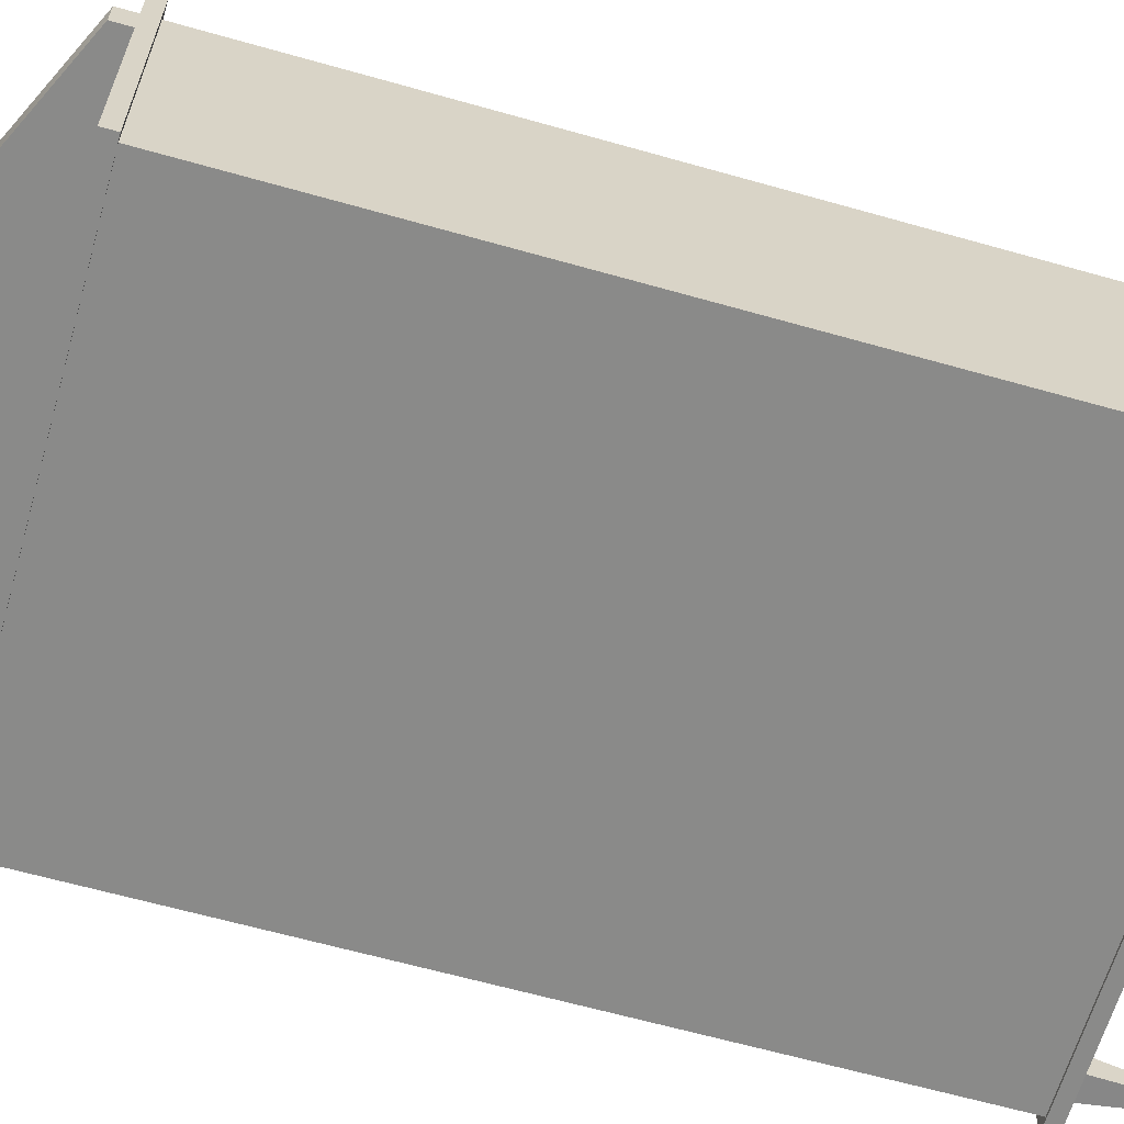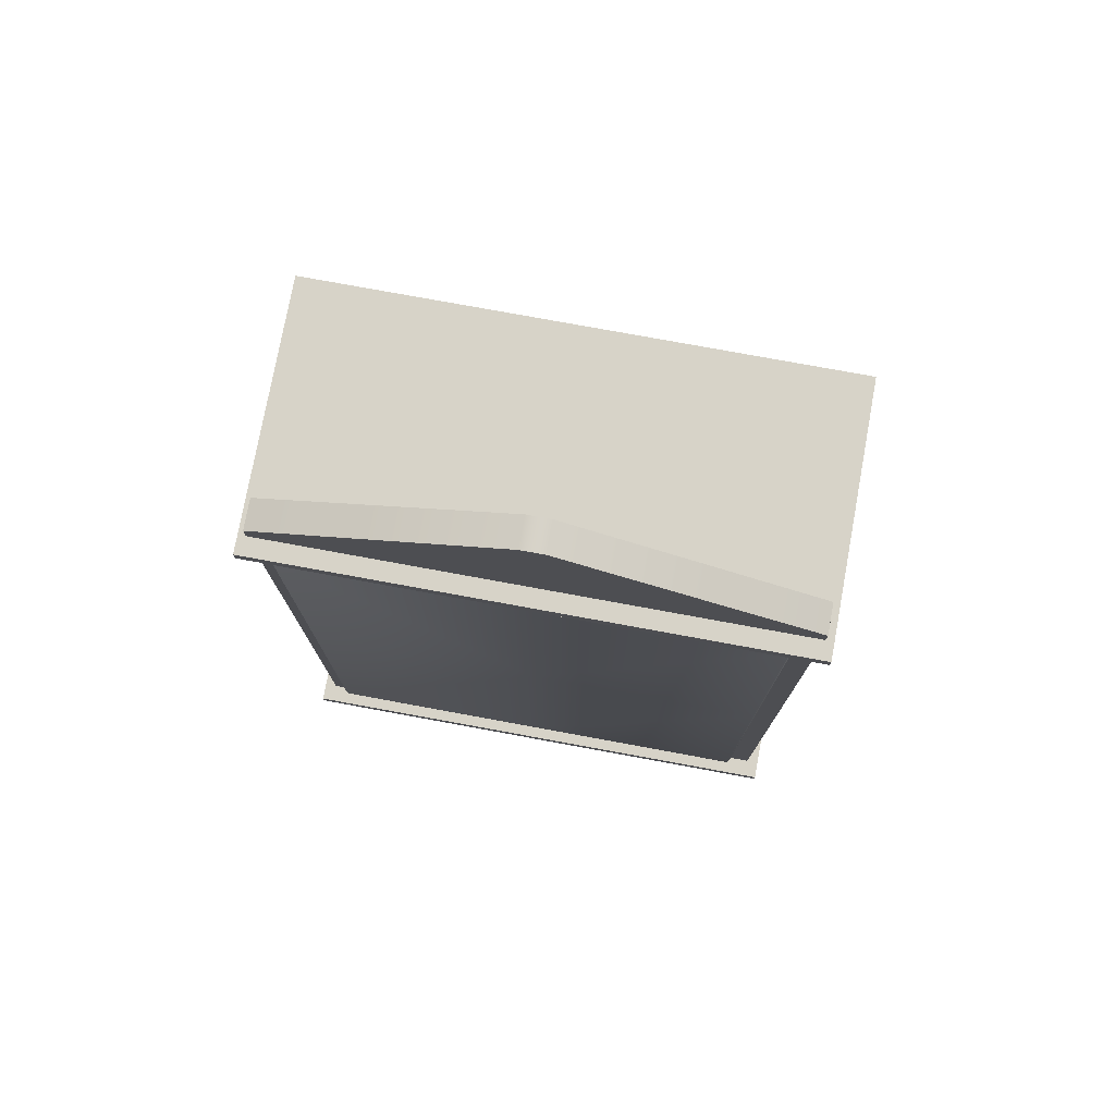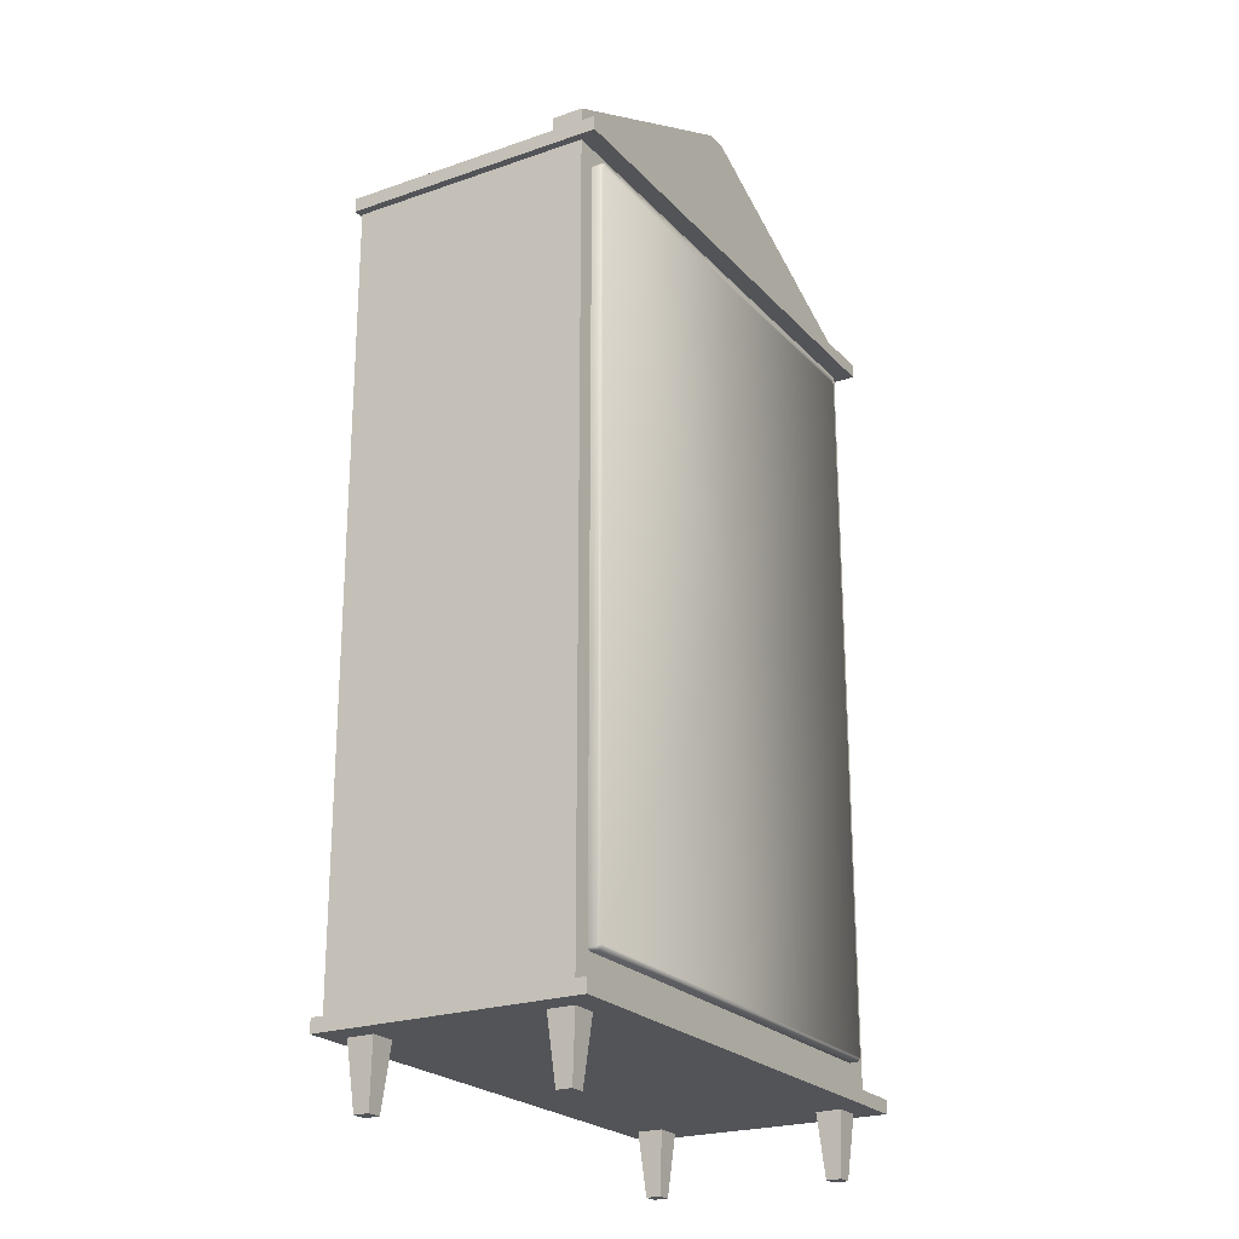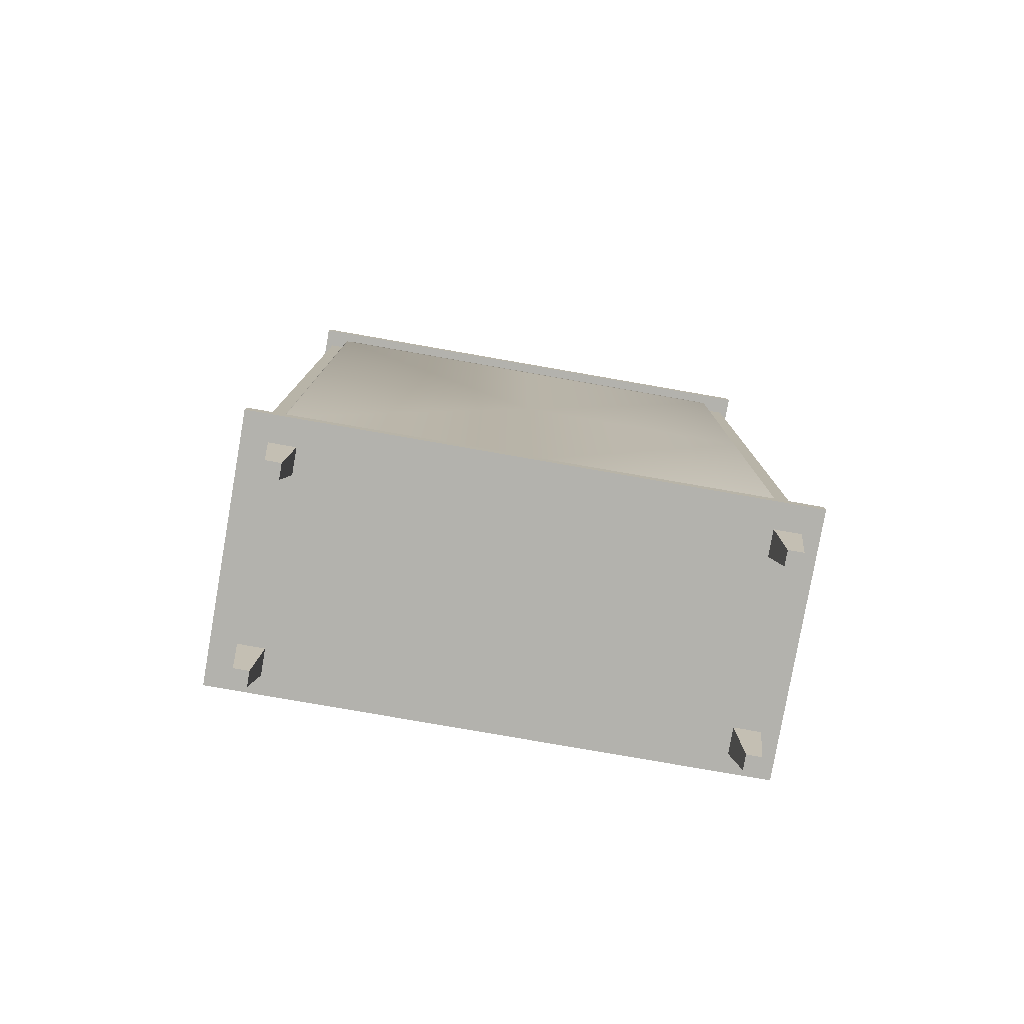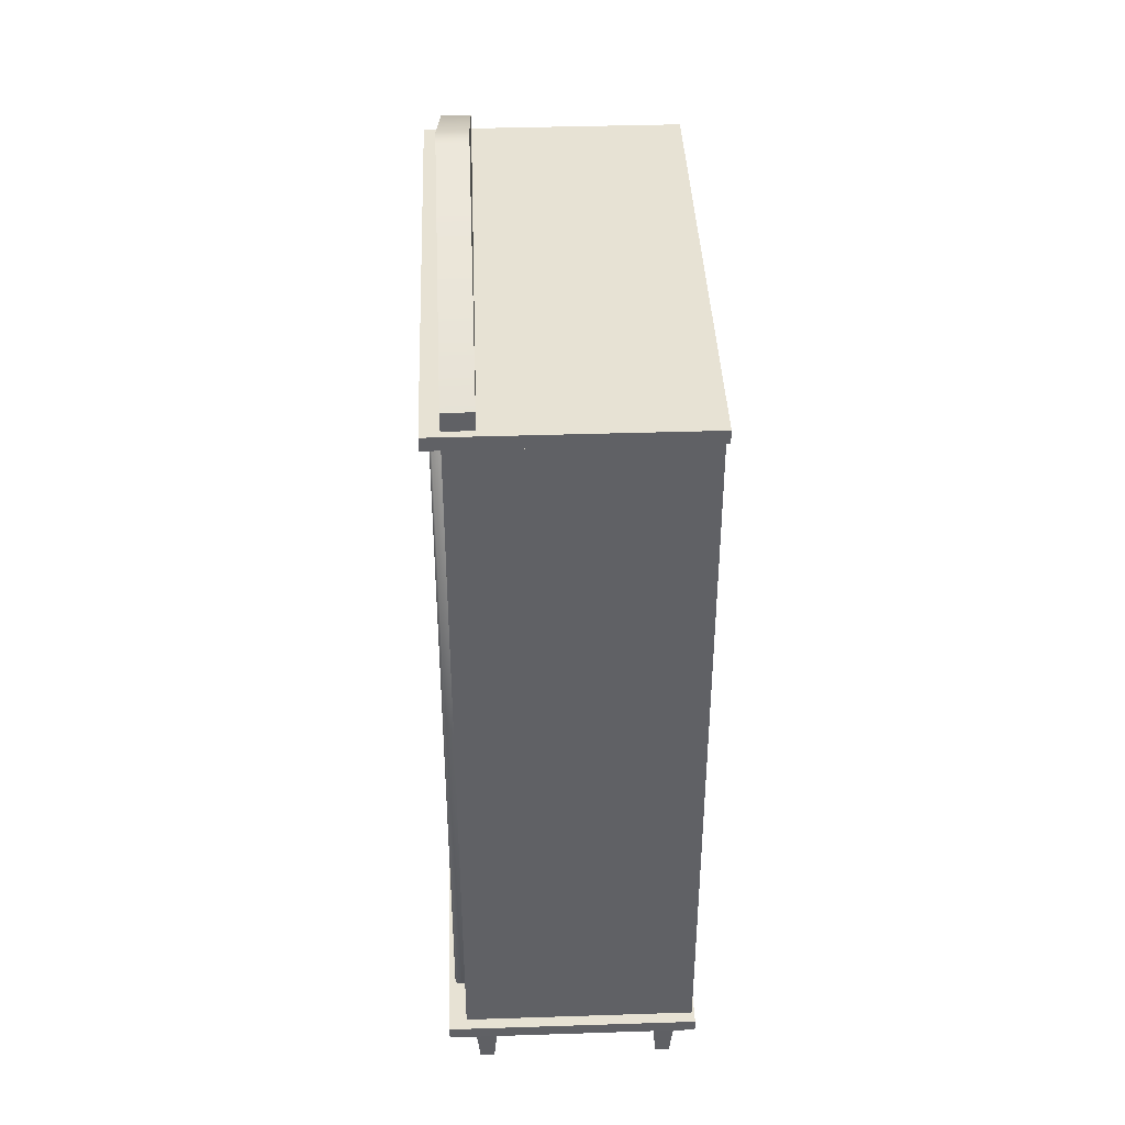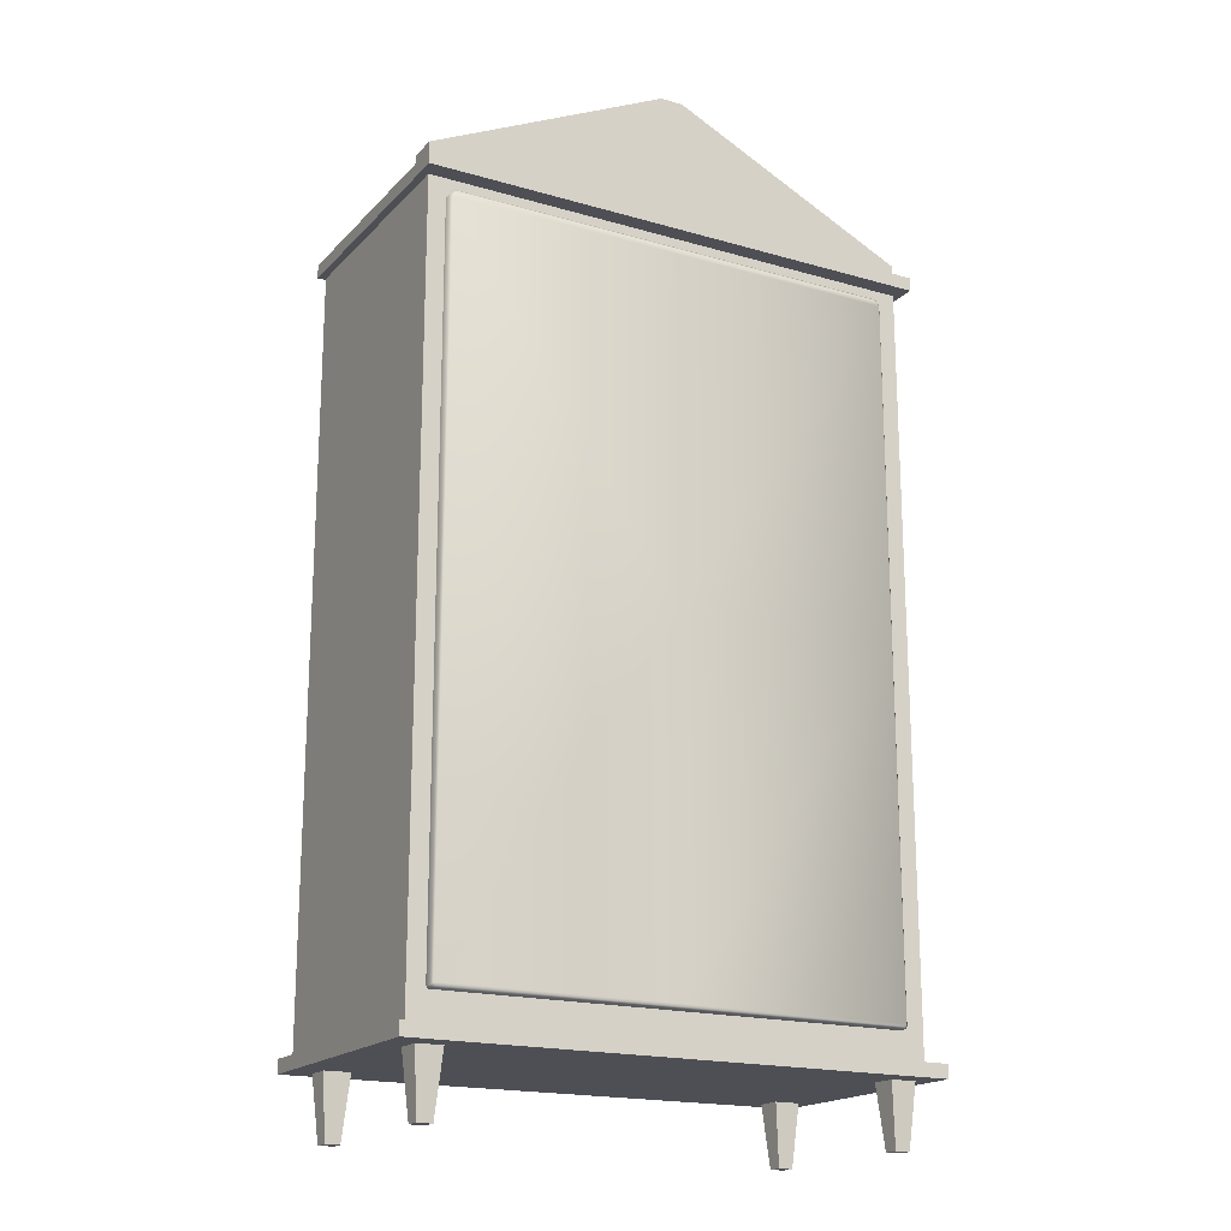
<metadata>
{"format":"obj","ext":"obj","renderer":"f3d","projection":"perspective","resolution":1024,"background":"white","views":[{"elev":-63.4,"azim":-106.0,"up":"+Z"},{"elev":76.9,"azim":10.4,"up":"+Y"},{"elev":-22.9,"azim":-59.3,"up":"+Y"},{"elev":-79.4,"azim":-9.9,"up":"+Y"},{"elev":39.9,"azim":87.7,"up":"+Y"},{"elev":-18.4,"azim":-29.1,"up":"+Y"}]}
</metadata>
<code>
v 0.9172 0.2296 0.7095
v 0.897 0.001473 0.7849
v 0.897 0.001473 0.7297
v 0.9172 0.2296 0.8051
v 0.9172 0.2296 0.7095
v 0.8419 0.001473 0.7297
v 0.8217 0.2296 0.7095
v 0.897 0.001473 0.7297
v 0.8217 0.2296 0.8051
v 0.8419 0.001473 0.7297
v 0.8419 0.001473 0.7849
v 0.8217 0.2296 0.7095
v 0.9172 0.2296 0.8051
v 0.8419 0.001473 0.7849
v 0.897 0.001473 0.7849
v 0.8217 0.2296 0.8051
v 0.897 0.001473 0.7297
v 0.8419 0.001473 0.7849
v 0.8419 0.001473 0.7297
v 0.897 0.001473 0.7849
v 0.9172 0.2296 0.1068
v 0.897 0.001473 0.03144
v 0.9172 0.2296 0.01124
v 0.897 0.001473 0.08663
v 0.9172 0.2296 0.01124
v 0.8419 0.001473 0.03144
v 0.8217 0.2296 0.01124
v 0.897 0.001473 0.03144
v 0.8217 0.2296 0.1068
v 0.8419 0.001473 0.03144
v 0.8419 0.001473 0.08663
v 0.8217 0.2296 0.01124
v 0.9172 0.2296 0.1068
v 0.8419 0.001473 0.08663
v 0.897 0.001473 0.08663
v 0.8217 0.2296 0.1068
v 0.897 0.001473 0.03144
v 0.8419 0.001473 0.08663
v 0.8419 0.001473 0.03144
v 0.897 0.001473 0.08663
v 0.9653 3.122 -0.05649
v 0.9653 3.071 0.9001
v 0.9653 3.071 -0.05649
v 0.9653 3.122 0.9001
v -0.9624 3.122 -0.05649
v 0.9653 3.071 -0.05649
v -0.9624 3.071 -0.05649
v 0.9653 3.122 -0.05649
v -0.9624 3.122 0.9001
v -0.9624 3.071 -0.05649
v -0.9624 3.071 0.9001
v -0.9624 3.122 -0.05649
v 0.9653 3.122 0.9001
v -0.9624 3.071 0.9001
v 0.9653 3.071 0.9001
v -0.9624 3.122 0.9001
v 0.9653 3.071 -0.05649
v -0.9624 3.071 0.9001
v -0.9624 3.071 -0.05649
v 0.9653 3.071 0.9001
v -0.9624 3.122 -0.05649
v 0.9653 3.122 0.9001
v 0.9653 3.122 -0.05649
v -0.9624 3.122 0.9001
v 0.9811 0.2784 -0.05649
v 0.9811 0.2288 0.9001
v 0.9811 0.2288 -0.05649
v 0.9811 0.2784 0.9001
v -0.9798 0.2784 -0.05649
v 0.9811 0.2288 -0.05649
v -0.9798 0.2288 -0.05649
v 0.9811 0.2784 -0.05649
v -0.9798 0.2784 -0.05649
v -0.9798 0.2288 0.9001
v -0.9798 0.2784 0.9001
v -0.9798 0.2288 -0.05649
v 0.9811 0.2784 0.9001
v -0.9798 0.2288 0.9001
v 0.9811 0.2288 0.9001
v -0.9798 0.2784 0.9001
v 0.9811 0.2288 -0.05649
v -0.9798 0.2288 0.9001
v -0.9798 0.2288 -0.05649
v 0.9811 0.2288 0.9001
v -0.9798 0.2784 -0.05649
v 0.9811 0.2784 0.9001
v 0.9811 0.2784 -0.05649
v -0.9798 0.2784 0.9001
v 0.9357 3.192 0.7234
v 0.9357 3.082 0.8334
v 0.9357 3.082 0.7234
v 0.9357 3.192 0.8334
v -0.9343 3.192 0.7234
v 0.00065 3.082 0.7234
v -0.9343 3.082 0.7234
v 0.00065 3.192 0.7234
v -0.04184 3.612 0.7234
v 0.9357 3.082 0.7234
v 0.04314 3.612 0.7234
v 0.9357 3.192 0.7234
v -0.9343 3.192 0.8334
v -0.9343 3.082 0.7234
v -0.9343 3.082 0.8334
v -0.9343 3.192 0.7234
v 0.9357 3.192 0.8334
v 0.00065 3.082 0.8334
v 0.9357 3.082 0.8334
v 0.00065 3.192 0.8334
v 0.04314 3.612 0.8334
v -0.9343 3.082 0.8334
v -0.04184 3.612 0.8334
v -0.9343 3.192 0.8334
v -0.04184 3.612 0.8334
v -0.9343 3.192 0.7234
v -0.9343 3.192 0.8334
v -0.04184 3.612 0.7234
v 0.04314 3.612 0.8334
v 0.04314 3.612 0.7234
v 0.9357 3.192 0.7234
v 0.9357 3.192 0.8334
v 0.00065 3.082 0.7234
v -0.9343 3.082 0.8334
v -0.9343 3.082 0.7234
v 0.00065 3.082 0.8334
v 0.9357 3.082 0.7234
v 0.9357 3.082 0.8334
v -0.9343 1.655 -0.0466
v 0.00065 0.2291 -0.0466
v -0.9343 0.2291 -0.0466
v 0.00065 1.655 -0.0466
v -0.9343 3.082 -0.0466
v 0.9357 0.2291 -0.0466
v 0.00065 3.082 -0.0466
v 0.9357 1.655 -0.0466
v 0.9357 3.082 -0.0466
v -0.9343 1.655 0.8334
v -0.9343 0.2291 -0.0466
v -0.9343 0.2291 0.8334
v -0.9343 1.655 -0.0466
v -0.9343 3.082 0.8334
v -0.9343 3.082 -0.0466
v 0.9357 1.655 0.8334
v 0.00065 0.2291 0.8334
v 0.9357 0.2291 0.8334
v 0.00065 1.655 0.8334
v 0.9357 3.082 0.8334
v -0.9343 0.2291 0.8334
v 0.00065 3.082 0.8334
v -0.9343 1.655 0.8334
v -0.9343 3.082 0.8334
v 0.9357 3.082 0.8334
v 0.9357 1.655 -0.0466
v 0.9357 3.082 -0.0466
v 0.9357 1.655 0.8334
v 0.9357 0.2291 -0.0466
v 0.9357 0.2291 0.8334
v -0.8693 0.3943 0.8646
v -0.8693 1.697 0.8252
v -0.8693 0.3943 0.8252
v -0.8693 1.697 0.8646
v -0.8623 0.4012 0.8728
v -0.8693 3 0.8252
v -0.8623 1.696 0.8728
v -0.8693 3 0.8646
v -0.8623 2.991 0.8728
v 0.8485 3 0.8646
v 0.8485 1.697 0.8252
v 0.8485 3 0.8252
v 0.8485 1.697 0.8646
v 0.8416 2.991 0.8728
v 0.8485 0.3943 0.8252
v 0.8416 1.696 0.8728
v 0.8485 0.3943 0.8646
v 0.8416 0.4012 0.8728
v 0.8399 0.3857 0.8646
v -0.01038 0.3857 0.8252
v 0.8399 0.3857 0.8252
v -0.01038 0.3857 0.8646
v -0.8607 0.3857 0.8252
v 0.833 0.3926 0.8728
v -0.8607 0.3857 0.8646
v -0.01037 0.3926 0.8728
v -0.8537 0.3926 0.8728
v -0.8693 3 0.8646
v -0.8511 3.019 0.8252
v -0.8693 3 0.8252
v -0.8511 3.019 0.8646
v -0.01038 3.019 0.8252
v -0.01038 3.019 0.8646
v 0.8304 3.019 0.8252
v 0.8304 3.019 0.8646
v 0.8485 3 0.8646
v 0.8485 3 0.8252
v -0.8693 0.3943 0.8646
v -0.8607 0.3857 0.8252
v -0.8607 0.3857 0.8646
v -0.8693 0.3943 0.8252
v 0.8399 0.3857 0.8646
v 0.8485 0.3943 0.8252
v 0.8485 0.3943 0.8646
v 0.8399 0.3857 0.8252
v -0.7917 0.2296 0.7095
v -0.8119 0.001473 0.7849
v -0.8119 0.001473 0.7297
v -0.7917 0.2296 0.8051
v -0.7917 0.2296 0.7095
v -0.867 0.001473 0.7297
v -0.8872 0.2296 0.7095
v -0.8119 0.001473 0.7297
v -0.8872 0.2296 0.8051
v -0.867 0.001473 0.7297
v -0.867 0.001473 0.7849
v -0.8872 0.2296 0.7095
v -0.7917 0.2296 0.8051
v -0.867 0.001473 0.7849
v -0.8119 0.001473 0.7849
v -0.8872 0.2296 0.8051
v -0.8119 0.001473 0.7297
v -0.867 0.001473 0.7849
v -0.867 0.001473 0.7297
v -0.8119 0.001473 0.7849
v -0.7917 0.2296 0.1068
v -0.8119 0.001473 0.03144
v -0.7917 0.2296 0.01124
v -0.8119 0.001473 0.08663
v -0.7917 0.2296 0.01124
v -0.867 0.001473 0.03144
v -0.8872 0.2296 0.01124
v -0.8119 0.001473 0.03144
v -0.8872 0.2296 0.1068
v -0.867 0.001473 0.03144
v -0.867 0.001473 0.08663
v -0.8872 0.2296 0.01124
v -0.7917 0.2296 0.1068
v -0.867 0.001473 0.08663
v -0.8119 0.001473 0.08663
v -0.8872 0.2296 0.1068
v -0.8119 0.001473 0.03144
v -0.867 0.001473 0.08663
v -0.867 0.001473 0.03144
v -0.8119 0.001473 0.08663
v -0.8693 0.3943 0.8646
v -0.8607 0.3857 0.8646
v -0.8623 0.4012 0.8728
v -0.8537 0.3926 0.8728
v -0.01037 0.4012 0.8728
v -0.01037 0.3926 0.8728
v 0.833 0.3926 0.8728
v -0.01037 1.696 0.8728
v -0.8623 1.696 0.8728
v -0.8623 2.991 0.8728
v 0.8416 0.4012 0.8728
v 0.8399 0.3857 0.8646
v 0.8485 0.3943 0.8646
v 0.8416 1.696 0.8728
v 0.8416 2.991 0.8728
v -0.01037 2.991 0.8728
v -0.8442 3.01 0.8728
v -0.8693 3 0.8646
v -0.8511 3.019 0.8646
v -0.01038 3.019 0.8646
v 0.8234 3.01 0.8728
v 0.8485 3 0.8646
v 0.8304 3.019 0.8646
v -0.01037 3.01 0.8728
f 1 2 3
f 4 2 1
f 5 6 7
f 8 6 5
f 9 10 11
f 12 10 9
f 13 14 15
f 16 14 13
f 17 18 19
f 20 18 17
f 21 22 23
f 24 22 21
f 25 26 27
f 28 26 25
f 29 30 31
f 32 30 29
f 33 34 35
f 36 34 33
f 37 38 39
f 40 38 37
f 41 42 43
f 44 42 41
f 45 46 47
f 48 46 45
f 49 50 51
f 52 50 49
f 53 54 55
f 56 54 53
f 57 58 59
f 60 58 57
f 61 62 63
f 64 62 61
f 65 66 67
f 68 66 65
f 69 70 71
f 72 70 69
f 73 74 75
f 76 74 73
f 77 78 79
f 80 78 77
f 81 82 83
f 84 82 81
f 85 86 87
f 88 86 85
f 89 90 91
f 92 90 89
f 93 94 95
f 96 94 93
f 97 96 93
f 96 98 94
f 99 96 97
f 100 98 96
f 100 96 99
f 101 102 103
f 104 102 101
f 105 106 107
f 108 106 105
f 109 108 105
f 108 110 106
f 111 108 109
f 112 110 108
f 112 108 111
f 113 114 115
f 116 114 113
f 113 117 116
f 116 117 118
f 117 119 118
f 120 119 117
f 121 122 123
f 124 122 121
f 125 124 121
f 126 124 125
f 127 128 129
f 130 128 127
f 131 130 127
f 130 132 128
f 133 130 131
f 134 132 130
f 133 134 130
f 135 134 133
f 136 137 138
f 139 137 136
f 140 139 136
f 141 139 140
f 142 143 144
f 145 143 142
f 146 145 142
f 145 147 143
f 148 145 146
f 149 147 145
f 148 149 145
f 150 149 148
f 151 152 153
f 154 152 151
f 154 155 152
f 156 155 154
f 157 158 159
f 160 158 157
f 161 160 157
f 160 162 158
f 163 160 161
f 164 162 160
f 165 160 163
f 164 160 165
f 166 167 168
f 169 167 166
f 170 169 166
f 169 171 167
f 172 169 170
f 173 171 169
f 174 169 172
f 173 169 174
f 175 176 177
f 178 176 175
f 178 179 176
f 175 180 178
f 181 179 178
f 178 180 182
f 178 183 181
f 182 183 178
f 184 185 186
f 187 185 184
f 187 188 185
f 189 188 187
f 189 190 188
f 191 190 189
f 191 192 190
f 190 192 193
f 194 195 196
f 197 195 194
f 198 199 200
f 201 199 198
f 202 203 204
f 205 203 202
f 206 207 208
f 209 207 206
f 210 211 212
f 213 211 210
f 214 215 216
f 217 215 214
f 218 219 220
f 221 219 218
f 222 223 224
f 225 223 222
f 226 227 228
f 229 227 226
f 230 231 232
f 233 231 230
f 234 235 236
f 237 235 234
f 238 239 240
f 241 239 238
f 242 243 244
f 244 243 245
f 244 245 246
f 246 245 247
f 247 248 246
f 249 244 246
f 250 244 249
f 250 249 251
f 246 248 252
f 253 252 248
f 254 252 253
f 255 246 252
f 249 246 255
f 256 249 255
f 251 249 257
f 257 249 256
f 251 257 258
f 251 258 259
f 259 258 260
f 260 258 261
f 262 257 256
f 256 263 262
f 262 263 264
f 261 262 264
f 261 258 265
f 258 257 265
f 265 262 261
f 265 257 262

</code>
